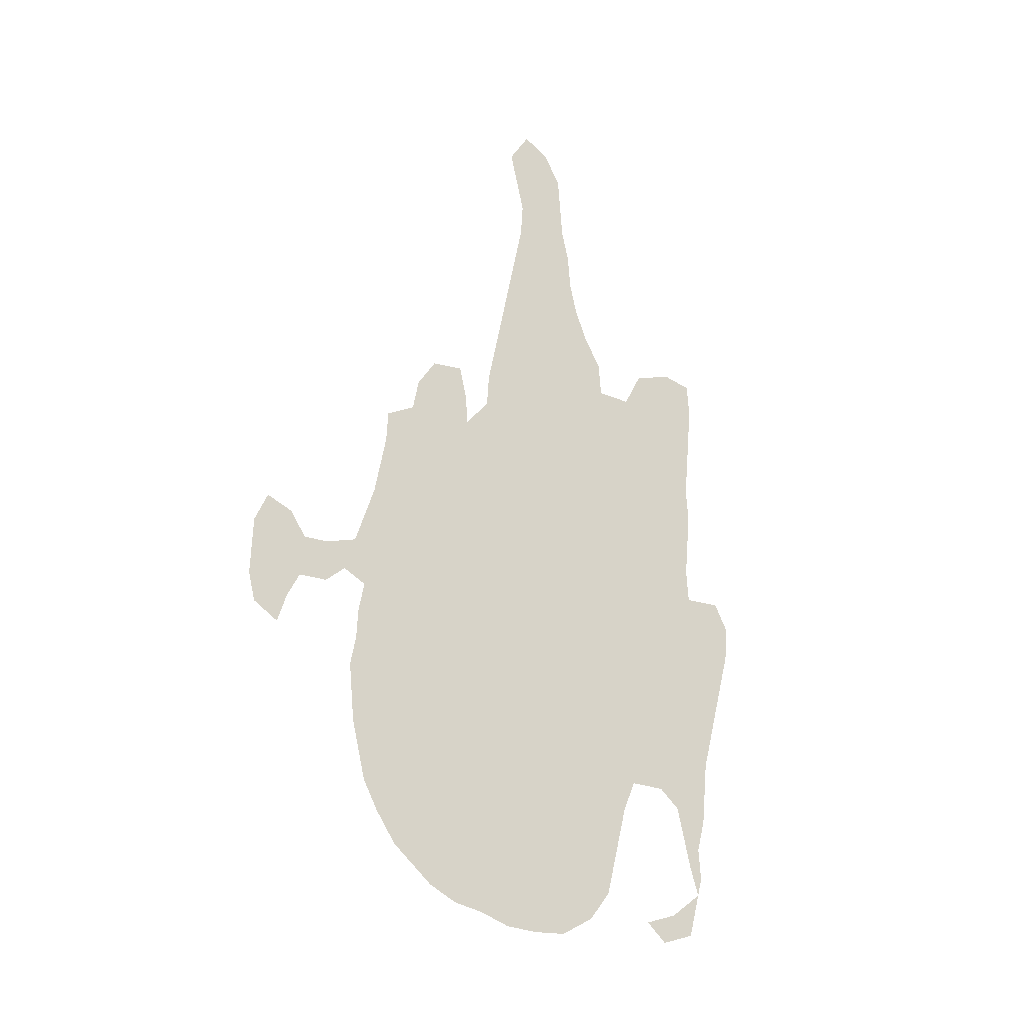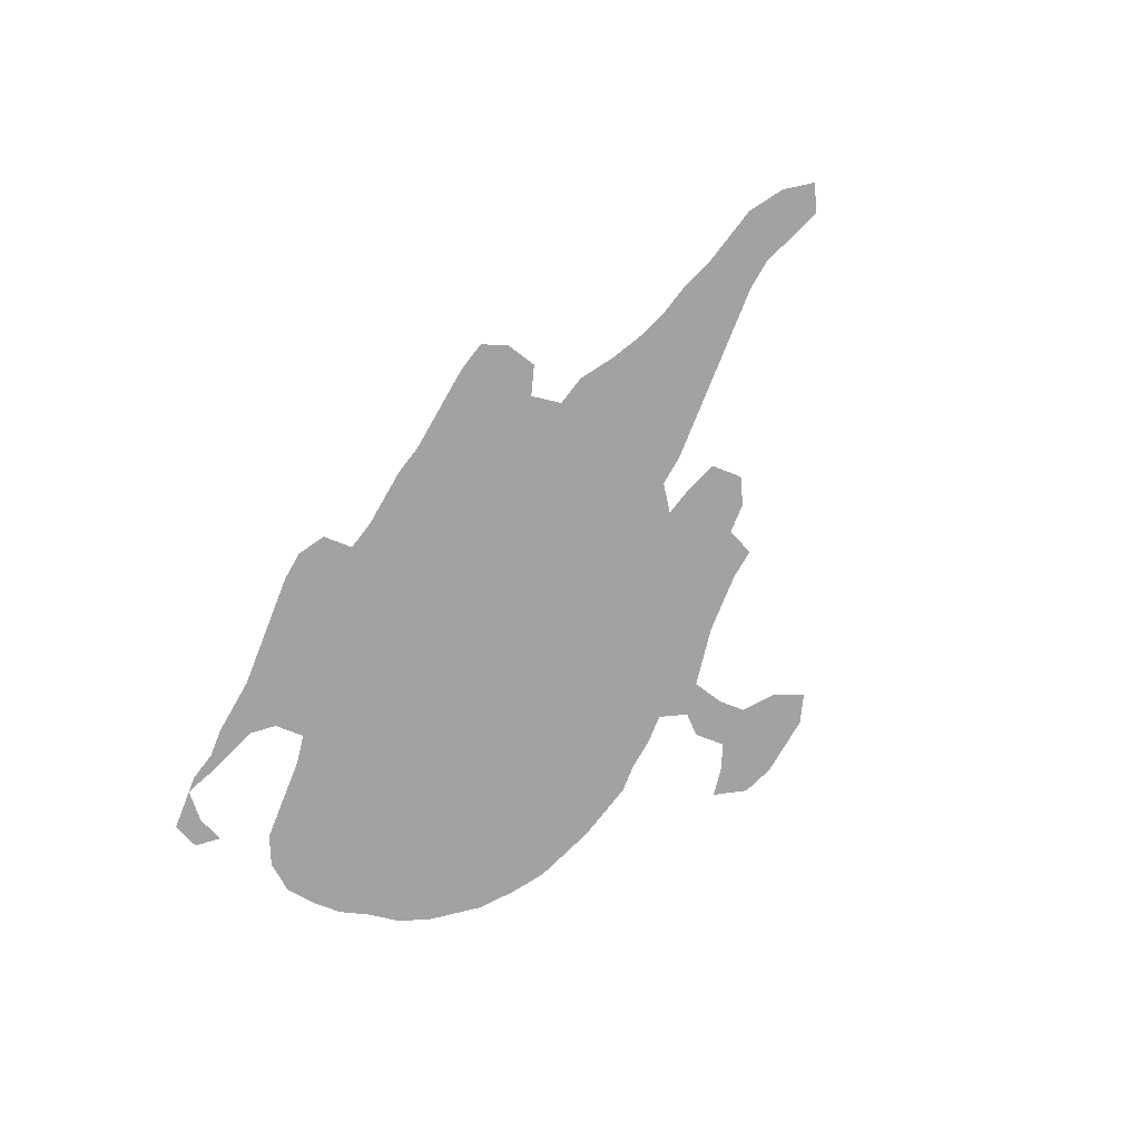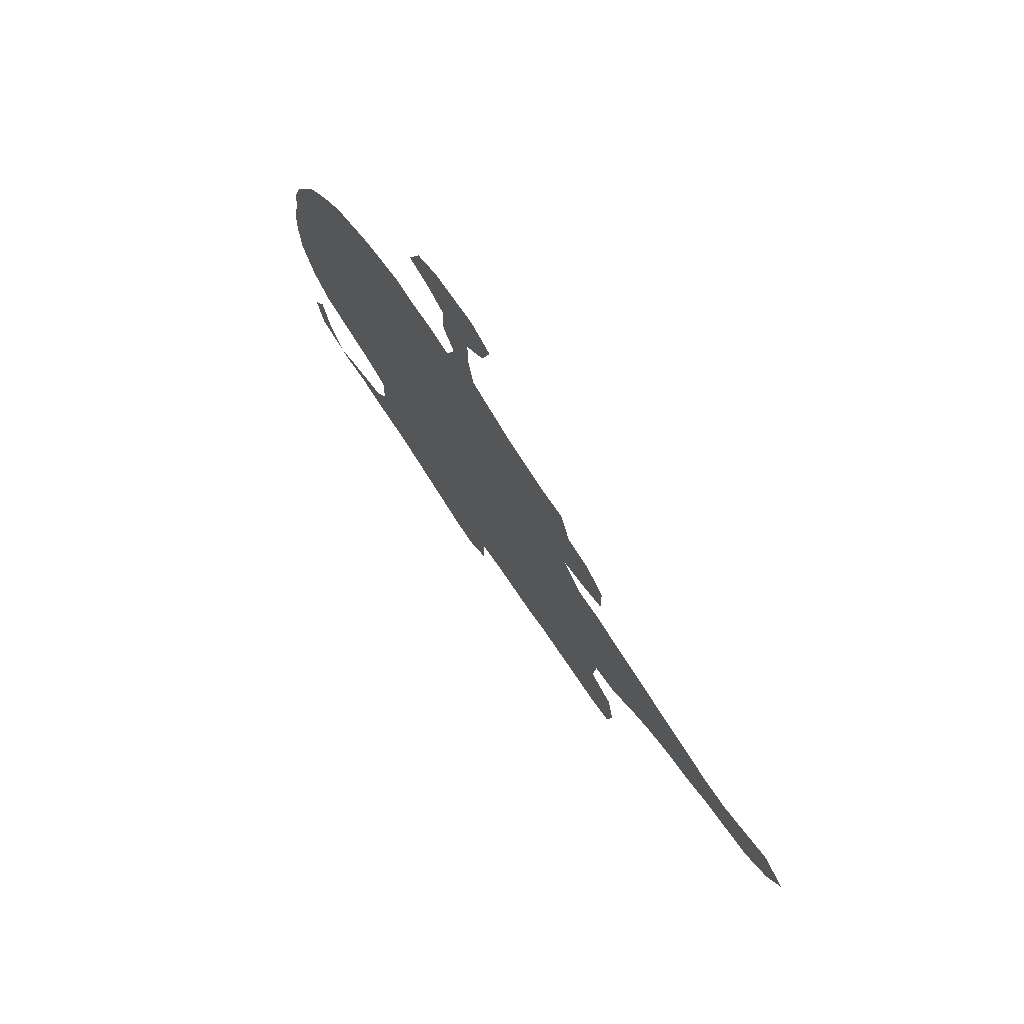
<metadata>
{"format":"obj","ext":"obj","renderer":"f3d","projection":"perspective","resolution":1024,"background":"white","views":[{"elev":77.2,"azim":-78.2,"up":"+Z"},{"elev":-72.7,"azim":68.5,"up":"+Z"},{"elev":67.4,"azim":58.7,"up":"+Y"}]}
</metadata>
<code>
v 0.06763 0.372 0
v 0.1014 0.401 0
v 0.1353 0.4251 0
v 0.1722 0.4409 0
v 0.2029 0.4541 0
v 0.2398 0.4646 0
v 0.2705 0.4734 0
v 0.3044 0.4734 0
v 0.3382 0.4783 0
v 0.372 0.4783 0
v 0.3865 0.5072 0
v 0.3671 0.5266 0
v 0.3671 0.5604 0
v 0.3382 0.57 0
v 0.3044 0.5749 0
v 0.3237 0.6087 0
v 0.3575 0.6232 0
v 0.3944 0.6285 0
v 0.4251 0.6329 0
v 0.4589 0.6232 0
v 0.4444 0.5894 0
v 0.4155 0.5652 0
v 0.4155 0.5362 0
v 0.4251 0.5024 0
v 0.4596 0.4975 0
v 0.4928 0.4928 0
v 0.526 0.4928 0
v 0.5604 0.4928 0
v 0.5942 0.4976 0
v 0.6087 0.4686 0
v 0.6425 0.4686 0
v 0.6715 0.4541 0
v 0.6715 0.4203 0
v 0.6377 0.4058 0
v 0.6039 0.3961 0
v 0.6329 0.3768 0
v 0.6667 0.3816 0
v 0.7004 0.3816 0
v 0.7404 0.3816 0
v 0.7711 0.3816 0
v 0.8044 0.3816 0
v 0.8394 0.3816 0
v 0.8696 0.3816 0
v 0.9034 0.3865 0
v 0.9341 0.3997 0
v 0.971 0.4155 0
v 1 0.401 0
v 0.9807 0.372 0
v 0.9469 0.3478 0
v 0.9161 0.339 0
v 0.8792 0.3285 0
v 0.8454 0.314 0
v 0.8116 0.3044 0
v 0.7778 0.2899 0
v 0.744 0.2705 0
v 0.7101 0.2464 0
v 0.6763 0.2367 0
v 0.6715 0.2029 0
v 0.7053 0.1932 0
v 0.715 0.1594 0
v 0.7053 0.1304 0
v 0.6715 0.1208 0
v 0.6383 0.116 0
v 0.6046 0.1112 0
v 0.57 0.1063 0
v 0.5362 0.09662 0
v 0.4993 0.09135 0
v 0.4686 0.08696 0
v 0.4348 0.0773 0
v 0.4348 0.04348 0
v 0.4058 0.02415 0
v 0.372 0.01932 0
v 0.3341 0.01932 0
v 0.3009 0.01932 0
v 0.2703 0.01932 0
v 0.2367 0.01932 0
v 0.2035 0.01458 0
v 0.1691 0.009662 0
v 0.1353 0.009662 0
v 0.1014 0 0
v 0.03382 0 0
v 0.01932 0.02899 0
v 0.03865 0.05314 0
v 0.05314 0.02415 0
v 0.08213 0 0
v 0.1139 0.01578 0
v 0.1418 0.02767 0
v 0.1787 0.04348 0
v 0.1981 0.06763 0
v 0.1981 0.1014 0
v 0.1643 0.1063 0
v 0.1308 0.1063 0
v 0.09696 0.1063 0
v 0.0628 0.1063 0
v 0.02899 0.1208 0
v 0.004831 0.1498 0
v 0 0.1836 0
v 0 0.2174 0
v 0.009662 0.2512 0
v 0.01449 0.285 0
v 0.02899 0.3188 0
v 0.04409 0.01934 0
v 0.03574 0.153 0
v 0.7585 0.3462 0
v 0.96 0.3843 0
v 0.3398 0.594 0
v 0.04674 0.3104 0
v 0.2482 0.2952 0
v 0.2141 0.2872 0
v 0.1444 0.2523 0
v 0.09917 0.1679 0
v 0.115 0.2278 0
v 0.05587 0.1374 0
v 0.06523 0.1713 0
v 0.8243 0.3448 0
v 0.7929 0.3463 0
v 0.9261 0.3691 0
v 0.2282 0.08206 0
v 0.2572 0.05492 0
v 0.1801 0.2625 0
v 0.3208 0.08606 0
v 0.368 0.2749 0
v 0.385 0.04553 0
v 0.409 0.0615 0
v 0.6845 0.162 0
v 0.1611 0.02382 0
v 0.1928 0.03491 0
v 0.1243 0.01334 0
v 0.8569 0.3506 0
v 0.4003 0.2767 0
v 0.5387 0.2309 0
v 0.8909 0.3587 0
v 0.2219 0.04633 0
v 0.4056 0.4842 0
v 0.372 0.5916 0
v 0.4049 0.5915 0
v 0.3905 0.5568 0
v 0.4256 0.6116 0
v 0.3984 0.5214 0
v 0.5708 0.2452 0
v 0.5283 0.4587 0
v 0.5491 0.432 0
v 0.6447 0.3166 0
v 0.6882 0.313 0
v 0.6169 0.1755 0
v 0.7259 0.3268 0
v 0.5817 0.4469 0
v 0.6163 0.1439 0
v 0.651 0.16 0
v 0.6144 0.4341 0
v 0.5803 0.474 0
v 0.6464 0.4366 0
v 0.2353 0.3744 0
v 0.08357 0.138 0
v 0.1987 0.1873 0
v 0.1784 0.124 0
v 0.1678 0.1784 0
v 0.3131 0.2774 0
v 0.3368 0.3708 0
v 0.2729 0.3861 0
v 0.349 0.07899 0
v 0.3806 0.07487 0
v 0.1342 0.1709 0
v 0.3967 0.3892 0
v 0.3663 0.3774 0
v 0.4513 0.3638 0
v 0.4225 0.4535 0
v 0.08761 0.2007 0
v 0.2532 0.2695 0
v 0.4567 0.4534 0
v 0.5803 0.4173 0
v 0.1956 0.1463 0
v 0.6128 0.2918 0
v 0.4769 0.351 0
v 0.6659 0.2799 0
v 0.6762 0.3471 0
v 0.3031 0.3054 0
v 0.6035 0.3227 0
v 0.6192 0.3518 0
v 0.4073 0.3047 0
v 0.5868 0.1341 0
v 0.229 0.1922 0
v 0.1174 0.1382 0
v 0.02738 0.2188 0
v 0.05571 0.2436 0
v 0.3208 0.05289 0
v 0.1899 0.3616 0
v 0.08402 0.2337 0
v 0.1183 0.3213 0
v 0.159 0.3369 0
v 0.256 0.09085 0
v 0.2797 0.2014 0
v 0.3461 0.1655 0
v 0.09245 0.294 0
v 0.07905 0.2642 0
v 0.4393 0.1851 0
v 0.498 0.1529 0
v 0.4754 0.2661 0
v 0.05711 0.2849 0
v 0.53 0.1702 0
v 0.4645 0.1611 0
v 0.5649 0.1777 0
v 0.6485 0.353 0
v 0.6994 0.2738 0
v 0.595 0.2091 0
v 0.4501 0.3958 0
v 0.6445 0.2529 0
v 0.6357 0.2242 0
v 0.2942 0.4357 0
v 0.1436 0.2095 0
v 0.1539 0.1409 0
v 0.3792 0.4332 0
v 0.2196 0.3458 0
v 0.4048 0.424 0
v 0.2776 0.3608 0
v 0.1154 0.1956 0
v 0.4233 0.1264 0
v 0.5185 0.4352 0
v 0.59 0.3583 0
v 0.2517 0.3425 0
v 0.04655 0.343 0
v 0.0336 0.2577 0
v 0.1012 0.3596 0
v 0.1797 0.3004 0
v 0.2673 0.2349 0
v 0.2343 0.2485 0
v 0.3588 0.2243 0
v 0.3283 0.2283 0
v 0.1232 0.285 0
v 0.2891 0.1451 0
v 0.6068 0.2531 0
v 0.6347 0.2788 0
v 0.4411 0.2197 0
v 0.5535 0.4654 0
v 0.5302 0.3753 0
v 0.5021 0.3876 0
v 0.4779 0.4021 0
v 0.354 0.3188 0
v 0.7034 0.3452 0
v 0.4085 0.3306 0
v 0.5187 0.2063 0
v 0.298 0.4052 0
v 0.2262 0.405 0
v 0.2089 0.2256 0
v 0.3753 0.2997 0
v 0.4966 0.4209 0
v 0.3594 0.4545 0
v 0.1742 0.2212 0
v 0.2898 0.3338 0
v 0.3254 0.3256 0
v 0.5062 0.3544 0
v 0.4357 0.3157 0
v 0.4102 0.2272 0
v 0.1078 0.26 0
v 0.3555 0.04837 0
v 0.5539 0.2786 0
v 0.2315 0.1211 0
v 0.5815 0.2895 0
v 0.336 0.1966 0
v 0.2884 0.04698 0
v 0.2596 0.4111 0
v 0.03147 0.1822 0
v 0.2313 0.3187 0
v 0.198 0.3918 0
v 0.1971 0.3249 0
v 0.1583 0.3805 0
v 0.1505 0.2944 0
v 0.1273 0.3856 0
v 0.2564 0.1434 0
v 0.3603 0.1363 0
v 0.3251 0.1404 0
v 0.3945 0.1317 0
v 0.2958 0.2287 0
v 0.4488 0.1364 0
v 0.4801 0.1227 0
v 0.4785 0.2238 0
v 0.5256 0.2906 0
v 0.5598 0.3642 0
v 0.4648 0.3016 0
v 0.495 0.2957 0
v 0.3213 0.4223 0
v 0.3814 0.3273 0
v 0.35 0.4268 0
v 0.5187 0.1285 0
v 0.7202 0.2969 0
v 0.5541 0.1391 0
v 0.3924 0.4557 0
v 0.5549 0.2063 0
v 0.4377 0.4269 0
v 0.4081 0.1934 0
v 0.4205 0.2527 0
v 0.4389 0.4784 0
v 0.3063 0.3793 0
v 0.2794 0.2869 0
v 0.3842 0.2165 0
v 0.05774 0.2076 0
v 0.2274 0.1602 0
v 0.47 0.4765 0
v 0.133 0.3551 0
v 0.4218 0.1583 0
v 0.373 0.1053 0
v 0.3054 0.1134 0
v 0.3143 0.2507 0
v 0.289 0.08008 0
v 0.07808 0.3278 0
v 0.1706 0.4113 0
v 0.6346 0.196 0
v 0.4452 0.1072 0
v 0.4945 0.1851 0
v 0.5348 0.2586 0
v 0.5714 0.3302 0
v 0.5528 0.3984 0
v 0.4572 0.3335 0
v 0.5171 0.321 0
v 0.3372 0.398 0
v 0.5891 0.165 0
v 0.2087 0.2565 0
v 0.7274 0.3569 0
v 0.247 0.2128 0
v 0.3695 0.1916 0
v 0.3451 0.2571 0
v 0.4511 0.2496 0
v 0.5253 0.4076 0
v 0.4775 0.3758 0
v 0.3538 0.3474 0
v 0.2333 0.4346 0
v 0.4958 0.458 0
v 0.268 0.3144 0
v 0.3391 0.2936 0
v 0.3151 0.3527 0
v 0.4236 0.3737 0
v 0.4278 0.3463 0
v 0.4689 0.4289 0
v 0.4227 0.402 0
v 0.3839 0.2488 0
v 0.2672 0.4467 0
v 0.2007 0.4234 0
v 0.2716 0.1152 0
v 0.2631 0.1753 0
v 0.34 0.1108 0
v 0.4079 0.09758 0
v 0.3845 0.1633 0
v 0.2858 0.2595 0
v 0.3061 0.1739 0
v 0.779 0.3193 0
v 0.3091 0.2048 0
v 0.7504 0.3072 0
v 0.5073 0.2397 0
v 0.4646 0.1953 0
v 0.5492 0.3098 0
v 0.5777 0.3868 0
v 0.5388 0.3424 0
v 0.4373 0.2814 0
v 0.5068 0.2693 0
v 0.4878 0.3263 0
v 0.3924 0.3569 0
v 0.3268 0.4496 0
v 0.3739 0.4065 0
f 46 105 47
f 82 102 83
f 95 103 96
f 206 331 166
f 102 85 84
f 111 216 168
f 94 154 113
f 168 112 188
f 116 53 115
f 117 49 105
f 251 174 355
f 177 294 158
f 107 101 100
f 6 336 7
f 60 125 61
f 69 124 70
f 216 112 168
f 163 183 211
f 127 88 126
f 80 128 85
f 79 126 128
f 42 115 129
f 14 106 15
f 212 358 214
f 132 50 117
f 43 129 132
f 76 119 133
f 133 89 127
f 293 160 215
f 210 112 216
f 135 17 106
f 13 137 135
f 18 136 138
f 19 138 20
f 139 23 137
f 11 134 139
f 327 218 141
f 325 330 250
f 10 247 287
f 163 211 157
f 329 177 158
f 247 357 283
f 35 219 179
f 146 285 347
f 142 171 147
f 58 307 149
f 58 149 125
f 58 125 59
f 28 234 151
f 28 151 29
f 31 150 152
f 31 152 32
f 105 48 47
f 81 102 82
f 102 84 83
f 85 102 81
f 103 262 96
f 94 113 95
f 45 105 46
f 106 17 16
f 307 208 205
f 124 162 123
f 328 263 108
f 39 104 40
f 40 104 116
f 210 110 112
f 113 154 114
f 185 222 184
f 211 183 92
f 93 154 94
f 95 113 103
f 103 114 262
f 103 113 114
f 97 184 98
f 262 114 296
f 183 111 154
f 115 53 52
f 40 116 41
f 41 116 115
f 116 345 53
f 105 49 48
f 44 117 45
f 45 117 105
f 74 260 75
f 133 119 118
f 2 223 268
f 169 226 225
f 335 227 295
f 227 228 259
f 161 121 186
f 74 186 260
f 123 162 255
f 71 123 72
f 124 123 71
f 336 8 7
f 125 62 61
f 124 71 70
f 254 194 195
f 229 194 254
f 78 126 79
f 126 88 87
f 77 127 78
f 78 127 126
f 128 86 85
f 79 128 80
f 128 87 86
f 128 126 87
f 41 115 42
f 129 52 51
f 129 115 52
f 42 129 43
f 106 16 15
f 175 232 207
f 253 290 233
f 236 251 235
f 246 237 236
f 117 50 49
f 43 132 44
f 44 132 117
f 132 51 50
f 132 129 51
f 133 118 89
f 75 119 76
f 76 133 77
f 77 133 127
f 127 89 88
f 287 247 212
f 238 329 245
f 145 316 148
f 10 134 11
f 13 135 14
f 14 135 106
f 135 18 17
f 137 22 136
f 135 136 18
f 135 137 136
f 18 138 19
f 136 22 21
f 138 136 21
f 138 21 20
f 11 139 12
f 12 137 13
f 12 139 137
f 137 23 22
f 139 24 23
f 139 134 24
f 131 348 241
f 27 141 234
f 24 292 25
f 327 333 246
f 298 170 327
f 35 179 36
f 144 176 143
f 36 179 203
f 37 203 176
f 144 175 204
f 240 282 180
f 327 141 27
f 316 205 202
f 143 173 232
f 39 318 104
f 285 204 55
f 146 144 285
f 37 176 38
f 146 239 144
f 27 234 28
f 151 234 147
f 63 148 64
f 64 148 181
f 207 231 208
f 149 145 148
f 149 148 63
f 149 63 62
f 125 60 59
f 147 171 150
f 151 147 30
f 30 147 150
f 151 30 29
f 150 35 34
f 152 150 34
f 30 150 31
f 152 34 33
f 152 33 32
f 185 188 195
f 261 243 153
f 26 327 27
f 154 111 114
f 118 90 89
f 171 312 351
f 182 244 155
f 218 246 323
f 215 220 249
f 325 159 330
f 250 249 177
f 255 162 161
f 210 157 248
f 210 163 157
f 251 324 174
f 180 282 245
f 240 180 252
f 333 206 237
f 289 214 334
f 112 110 254
f 72 255 73
f 257 90 118
f 156 91 90
f 134 167 292
f 24 134 292
f 143 175 144
f 242 160 293
f 171 35 150
f 173 178 258
f 343 294 169
f 178 311 258
f 179 178 143
f 143 178 173
f 204 56 55
f 244 182 319
f 260 186 304
f 157 211 172
f 97 262 184
f 91 211 92
f 262 296 184
f 163 111 183
f 199 107 100
f 184 222 99
f 92 183 93
f 93 183 154
f 73 186 74
f 263 265 109
f 243 264 153
f 187 190 265
f 264 266 187
f 249 220 328
f 190 189 267
f 318 146 104
f 266 268 299
f 222 199 100
f 120 224 267
f 25 298 26
f 269 297 257
f 193 271 270
f 300 272 217
f 272 270 301
f 273 225 192
f 271 344 230
f 228 303 273
f 119 191 118
f 255 161 186
f 186 121 304
f 1 305 223
f 1 221 305
f 194 199 195
f 206 166 324
f 300 217 274
f 285 55 347
f 4 3 306
f 274 308 275
f 276 309 241
f 198 322 276
f 277 310 256
f 278 311 219
f 312 235 278
f 313 252 279
f 314 280 277
f 280 279 198
f 185 195 199
f 38 239 318
f 281 315 283
f 197 275 284
f 66 286 284
f 281 242 315
f 134 287 167
f 218 142 141
f 170 333 327
f 179 143 203
f 36 203 37
f 176 203 143
f 204 57 56
f 204 175 57
f 155 172 297
f 205 140 288
f 181 316 286
f 170 289 333
f 231 140 205
f 232 231 207
f 175 207 57
f 232 173 231
f 58 208 307
f 181 65 64
f 57 208 58
f 57 207 208
f 287 212 214
f 358 165 164
f 210 216 163
f 111 168 114
f 178 219 311
f 327 246 218
f 219 178 179
f 155 157 172
f 215 153 220
f 220 153 213
f 263 213 265
f 301 340 161
f 188 112 254
f 265 190 224
f 239 176 144
f 8 209 357
f 253 295 290
f 190 299 189
f 38 318 39
f 225 319 192
f 253 335 295
f 295 227 320
f 321 303 228
f 227 321 228
f 194 229 189
f 143 232 175
f 291 253 233
f 322 291 233
f 246 236 323
f 323 236 235
f 236 324 251
f 236 237 324
f 205 316 145
f 212 283 358
f 159 325 165
f 325 238 282
f 353 180 130
f 241 309 200
f 200 288 241
f 202 288 200
f 234 141 142
f 201 275 197
f 298 327 26
f 326 5 337
f 261 326 243
f 213 187 265
f 244 248 155
f 142 312 171
f 244 120 248
f 167 289 170
f 238 245 282
f 120 110 248
f 247 283 212
f 155 248 157
f 249 328 177
f 245 329 122
f 238 250 329
f 330 215 249
f 250 330 249
f 110 210 248
f 245 122 130
f 240 356 282
f 331 332 166
f 313 332 252
f 289 334 206
f 333 289 206
f 290 196 233
f 358 164 214
f 229 254 110
f 122 335 130
f 256 310 140
f 140 258 256
f 123 255 72
f 231 258 140
f 191 257 118
f 114 168 296
f 173 258 231
f 109 169 108
f 109 317 226
f 109 120 317
f 260 119 75
f 336 6 326
f 209 336 261
f 160 261 153
f 96 262 97
f 172 156 90
f 172 211 156
f 263 220 213
f 243 337 264
f 153 264 187
f 265 224 109
f 109 224 120
f 162 301 161
f 184 99 98
f 187 266 190
f 267 110 120
f 220 263 328
f 267 229 110
f 267 189 229
f 172 90 257
f 222 100 99
f 296 188 185
f 267 224 190
f 297 172 257
f 271 230 302
f 344 339 230
f 269 339 297
f 270 340 301
f 270 271 340
f 308 341 69
f 217 272 341
f 342 193 270
f 272 342 270
f 343 169 225
f 273 343 225
f 271 193 344
f 259 228 346
f 346 228 273
f 1 223 2
f 274 217 308
f 347 55 54
f 234 142 147
f 345 104 347
f 307 145 149
f 201 274 275
f 198 276 348
f 348 276 241
f 276 349 309
f 276 233 349
f 314 277 350
f 350 277 256
f 312 278 351
f 351 278 219
f 278 352 311
f 278 235 352
f 279 353 198
f 279 252 353
f 277 354 310
f 277 280 354
f 355 313 279
f 280 314 355
f 209 281 357
f 185 199 222
f 38 176 239
f 9 247 10
f 9 357 247
f 358 315 165
f 275 68 67
f 284 275 67
f 66 284 67
f 284 200 197
f 146 347 104
f 284 286 200
f 65 286 66
f 286 202 200
f 281 209 242
f 288 140 131
f 10 287 134
f 300 274 201
f 205 288 202
f 181 286 65
f 167 214 289
f 130 335 291
f 353 130 291
f 156 211 91
f 345 347 54
f 315 293 159
f 330 293 215
f 294 108 169
f 177 328 294
f 290 295 320
f 285 144 204
f 181 148 316
f 244 319 226
f 225 226 319
f 242 209 261
f 242 261 160
f 296 168 188
f 296 185 184
f 163 216 111
f 339 182 297
f 192 339 344
f 292 167 170
f 338 257 191
f 299 268 223
f 299 223 189
f 290 342 300
f 341 301 162
f 340 302 121
f 302 304 121
f 303 158 343
f 321 158 303
f 304 191 119
f 302 338 304
f 73 255 186
f 260 304 119
f 305 189 223
f 305 194 189
f 305 199 194
f 305 107 199
f 305 221 107
f 196 290 300
f 337 4 306
f 145 307 205
f 308 68 275
f 308 69 68
f 309 197 200
f 309 201 197
f 354 198 348
f 310 131 140
f 310 354 348
f 311 350 258
f 350 352 314
f 142 323 312
f 166 332 313
f 174 166 313
f 251 355 314
f 311 352 350
f 198 353 322
f 230 269 338
f 315 242 293
f 180 245 130
f 315 159 165
f 316 202 286
f 264 337 306
f 167 287 214
f 160 153 215
f 109 226 169
f 155 297 182
f 239 146 318
f 341 162 124
f 341 272 301
f 188 254 195
f 319 182 339
f 320 193 342
f 320 259 193
f 122 329 321
f 335 122 321
f 317 120 244
f 149 62 125
f 218 323 142
f 312 323 235
f 324 166 174
f 324 237 206
f 190 266 299
f 325 282 356
f 6 5 326
f 261 336 326
f 213 153 187
f 227 335 321
f 328 108 294
f 329 158 321
f 329 250 177
f 159 293 330
f 250 238 325
f 164 165 356
f 240 332 356
f 164 356 331
f 206 334 331
f 332 240 252
f 331 356 332
f 246 333 237
f 334 164 331
f 334 214 164
f 221 101 107
f 335 253 291
f 193 259 344
f 317 244 226
f 320 227 259
f 336 209 8
f 263 109 108
f 344 259 346
f 5 4 337
f 243 326 337
f 306 3 266
f 264 306 266
f 3 2 268
f 266 3 268
f 338 191 304
f 338 269 257
f 192 319 339
f 269 230 339
f 340 121 161
f 340 271 302
f 341 124 69
f 290 320 342
f 272 300 342
f 158 294 343
f 273 303 343
f 208 231 205
f 25 292 298
f 292 170 298
f 344 346 192
f 192 346 273
f 308 217 341
f 196 300 201
f 353 291 322
f 116 104 345
f 309 349 201
f 310 348 131
f 288 131 241
f 349 196 201
f 349 233 196
f 258 350 256
f 171 351 35
f 35 351 219
f 352 251 314
f 352 235 251
f 353 252 180
f 322 233 276
f 354 280 198
f 280 355 279
f 355 174 313
f 8 357 9
f 345 54 53
f 230 338 302
f 356 165 325
f 357 281 283
f 283 315 358

</code>
